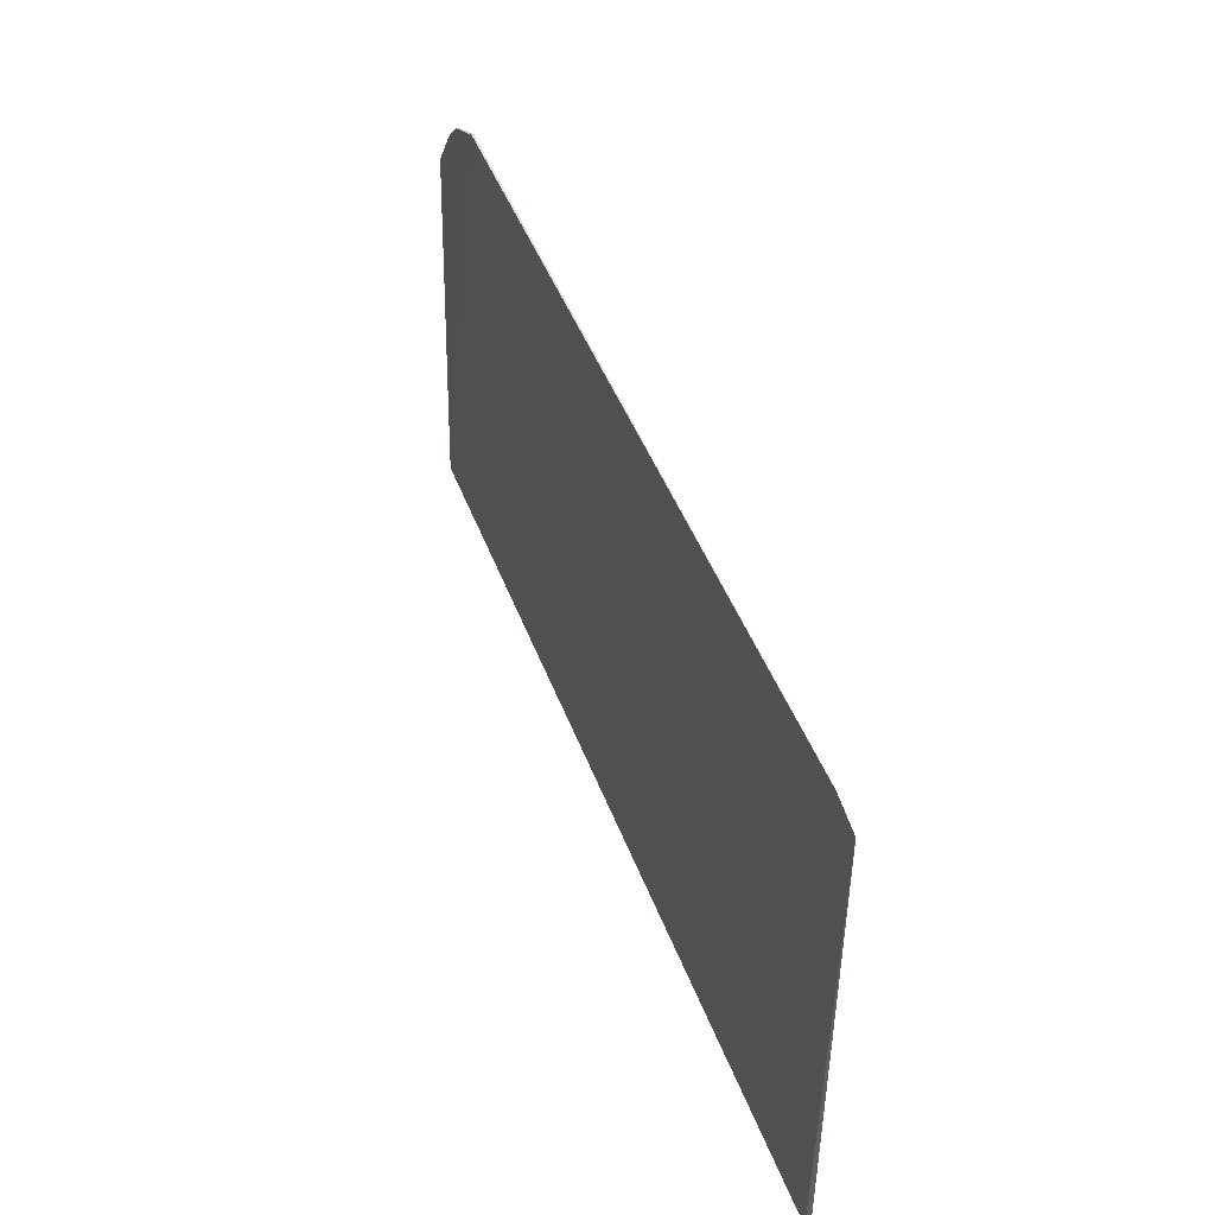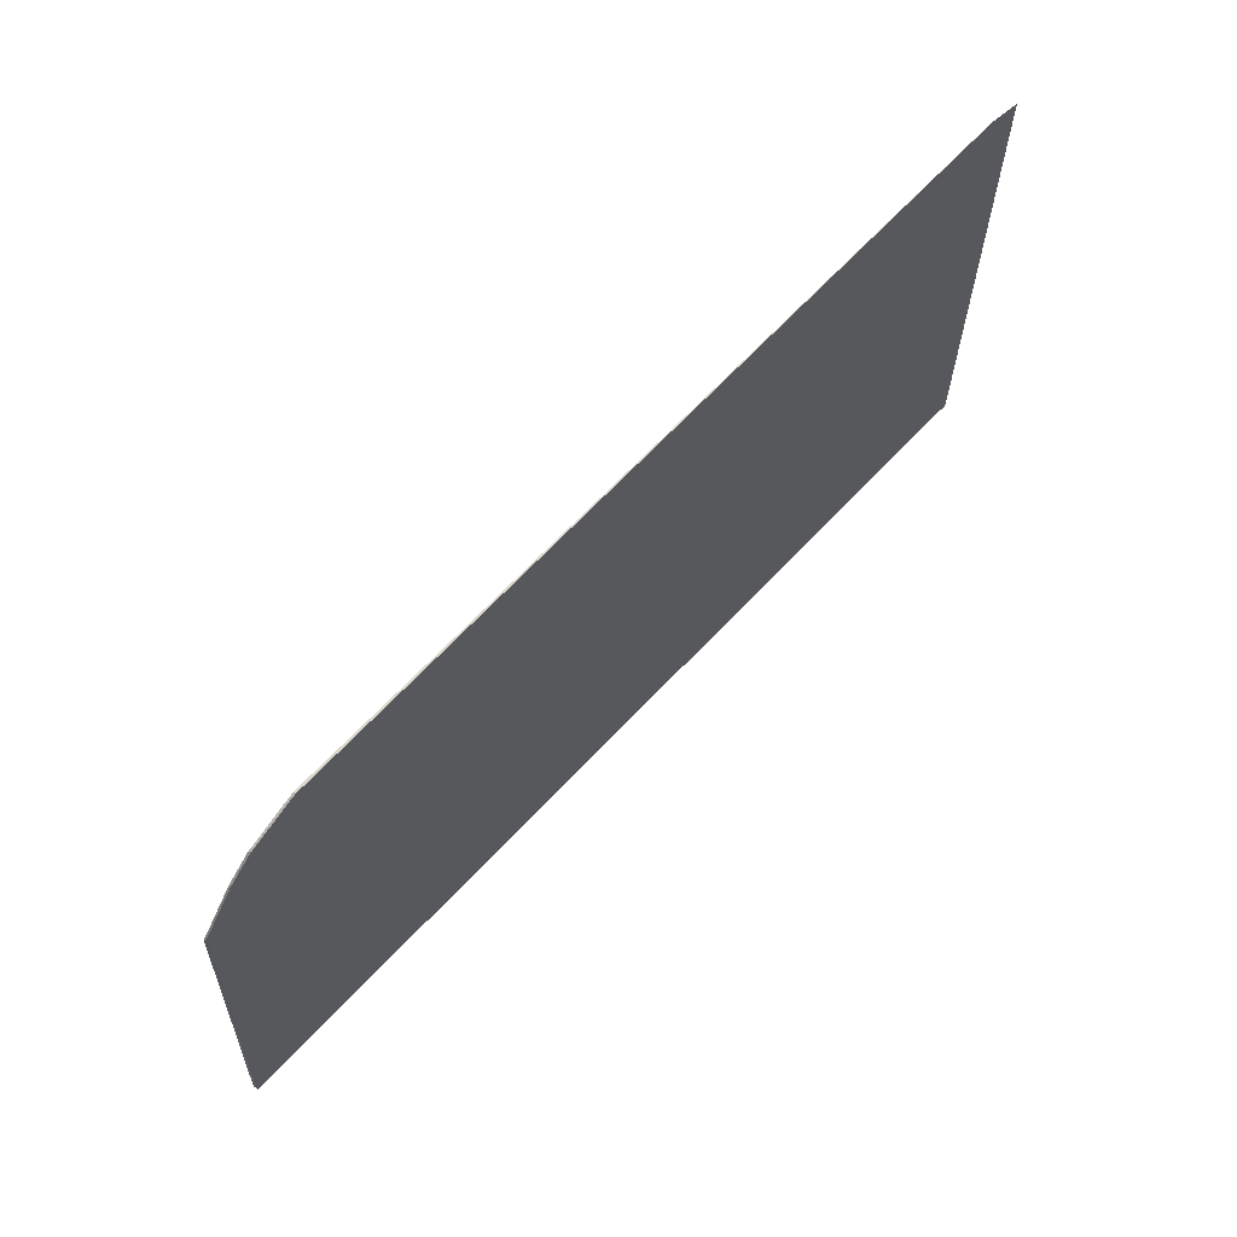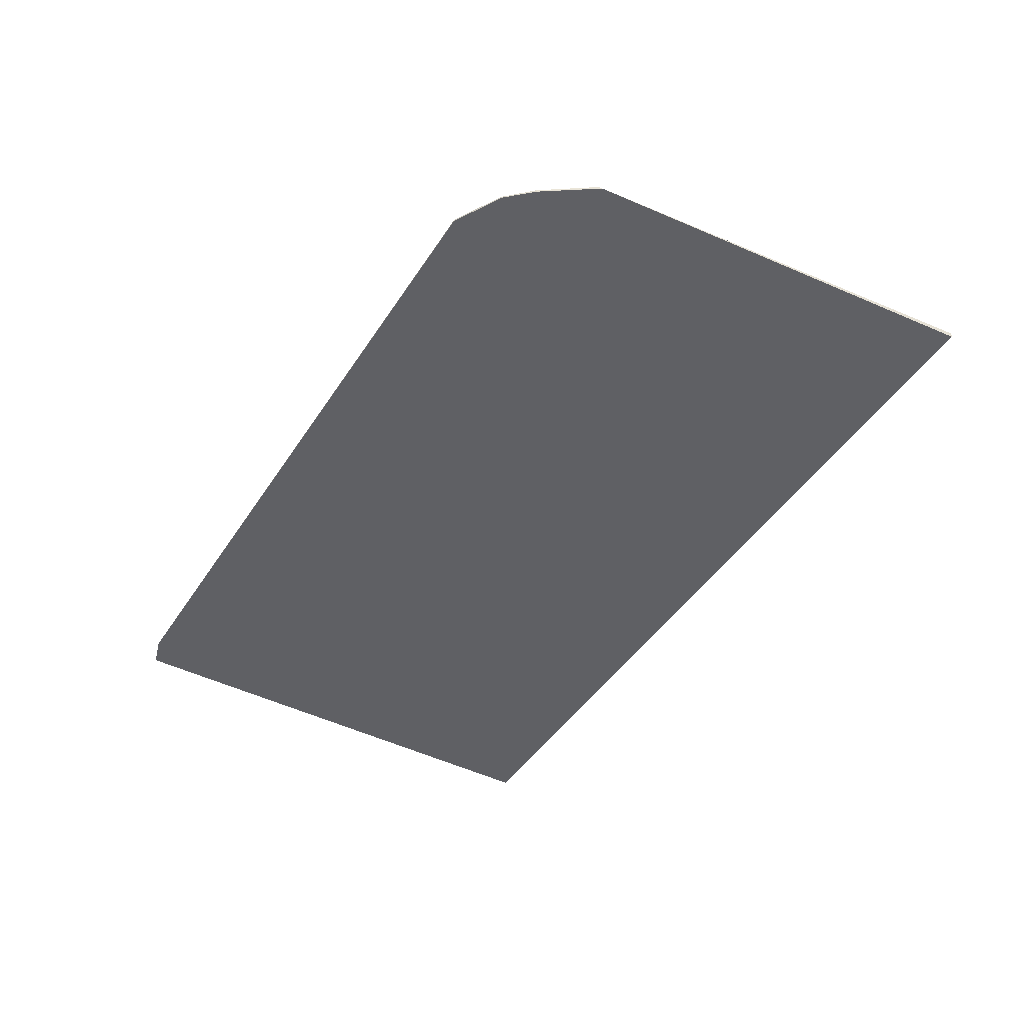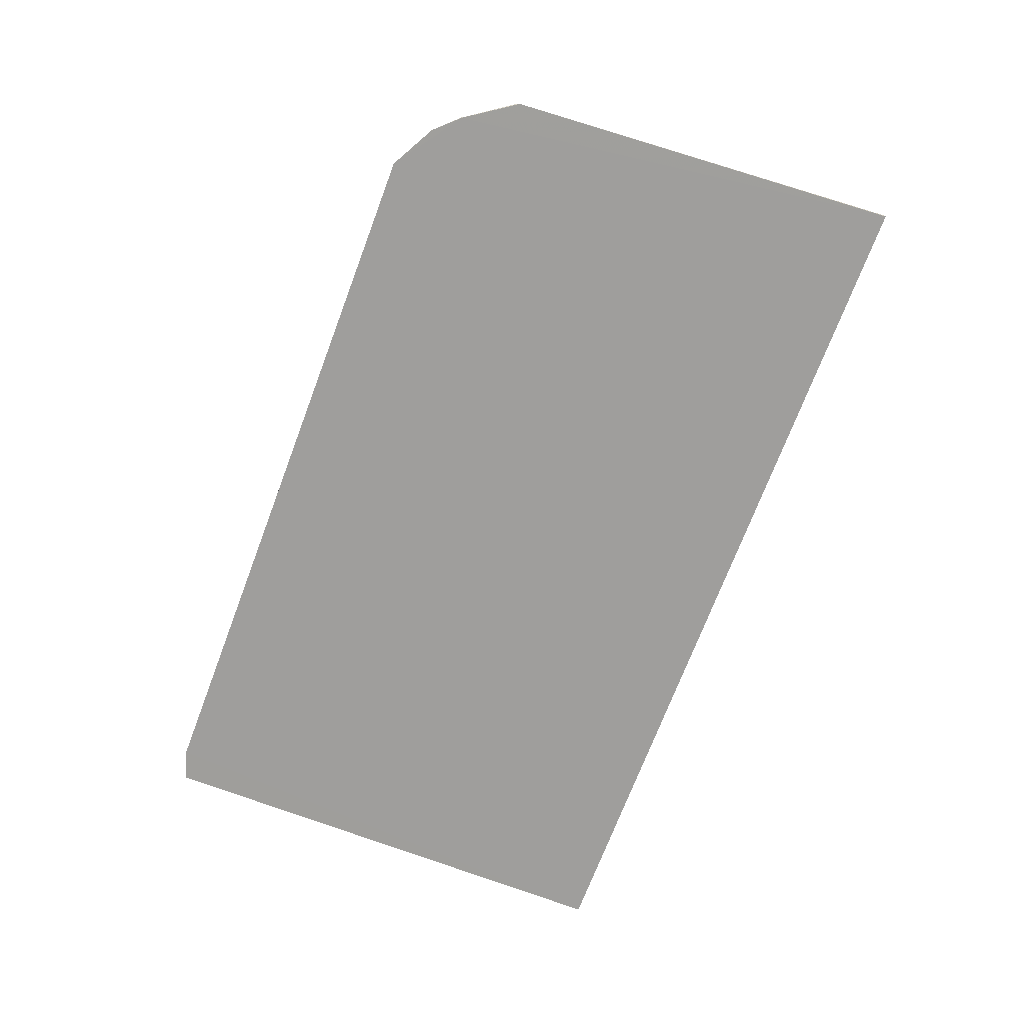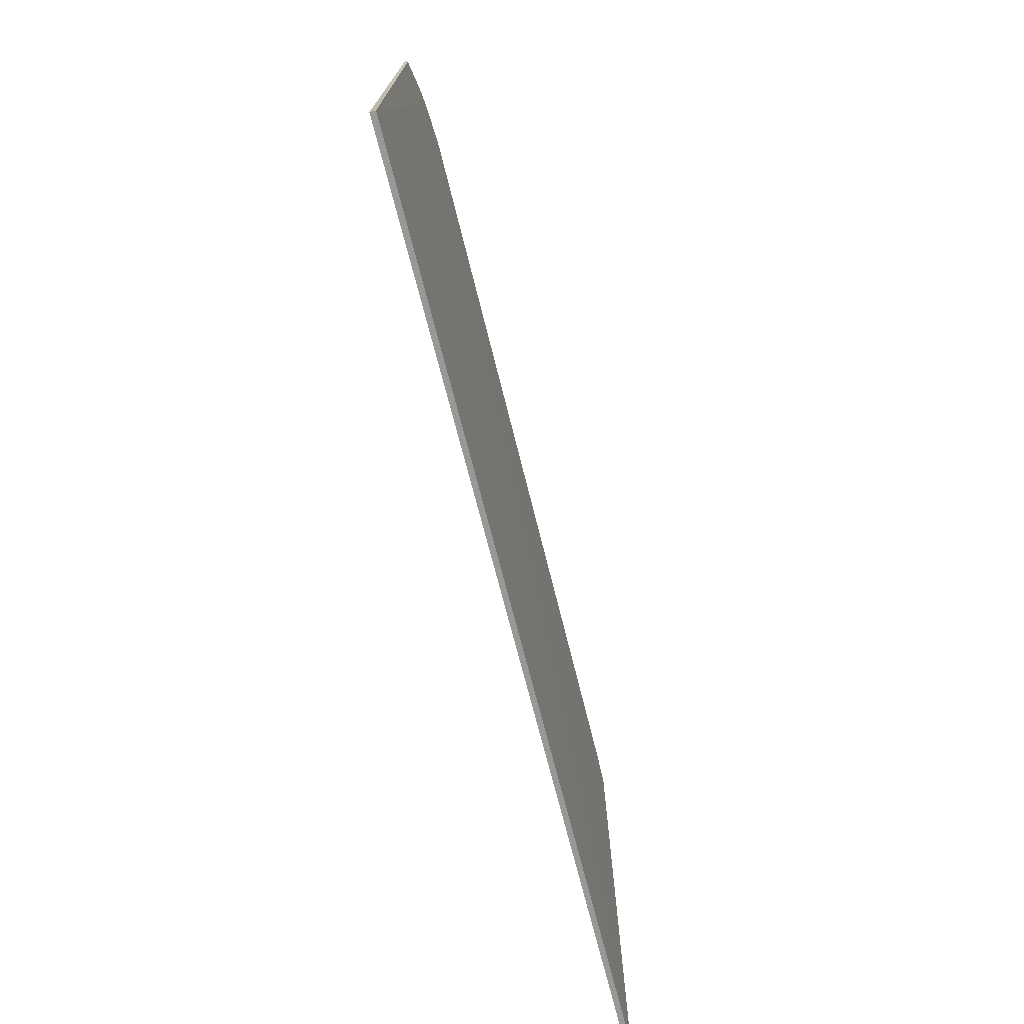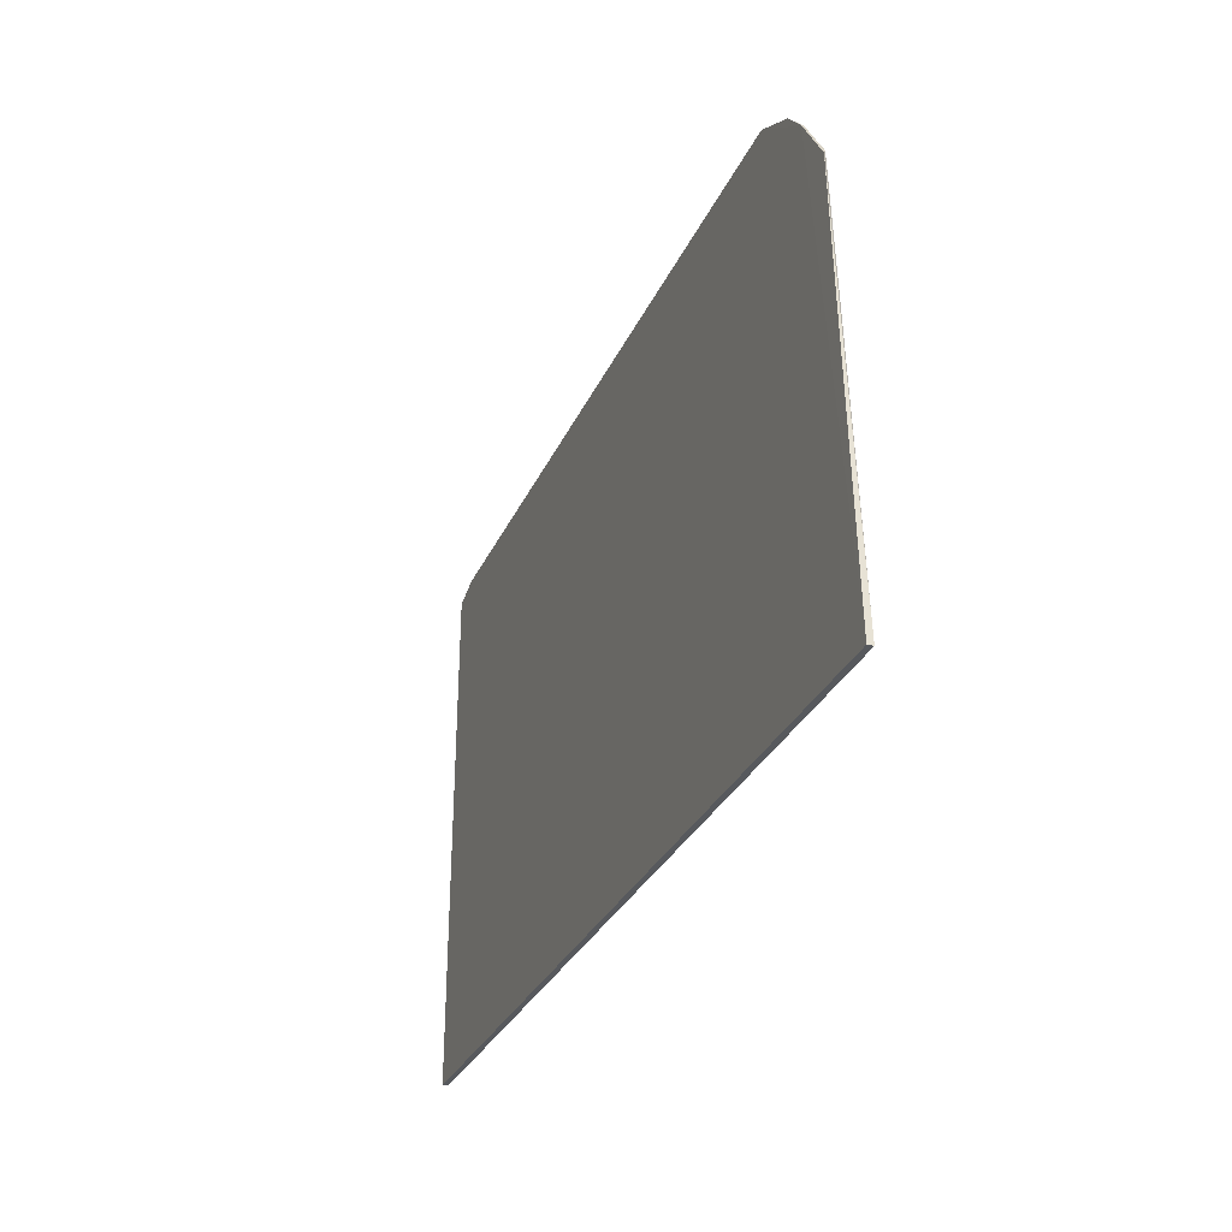
<metadata>
{"format":"obj","ext":"obj","renderer":"f3d","projection":"perspective","resolution":1024,"background":"white","views":[{"elev":47.9,"azim":69.6,"up":"+Y"},{"elev":67.5,"azim":-46.6,"up":"+Y"},{"elev":-43.9,"azim":-120.4,"up":"+Z"},{"elev":-70.8,"azim":-110.5,"up":"+Z"},{"elev":-68.5,"azim":-76.0,"up":"+Y"},{"elev":-29.0,"azim":-110.2,"up":"+Y"}]}
</metadata>
<code>
v 0.2024 0.2344 0.001355
v -0.186 0.4898 0.0005232
v -0.2519 0.2344 -0.001355
v -0.1861 0.49 -0.000465
v 0.2003 0.4865 -0.0007899
v -0.2386 0.4383 -0.0005518
v -0.2519 0.2344 0.001355
v 0.1841 0.4912 -0.0007899
v 0.2024 0.2344 -0.001355
v -0.2098 0.4768 -0.000465
v -0.2377 0.4401 0.0004353
v -0.2091 0.4772 0.0005232
v -0.2211 0.4644 -0.0005232
v -0.2212 0.4645 0.0004648
f 5 2 1
f 7 1 2
f 7 6 3
f 8 4 2
f 8 2 5
f 8 3 4
f 9 5 1
f 9 8 5
f 9 3 8
f 9 7 3
f 9 1 7
f 11 6 7
f 12 2 4
f 12 4 10
f 12 11 7
f 12 7 2
f 13 6 11
f 13 3 6
f 13 10 4
f 13 4 3
f 14 12 10
f 14 10 13
f 14 13 11
f 14 11 12

</code>
